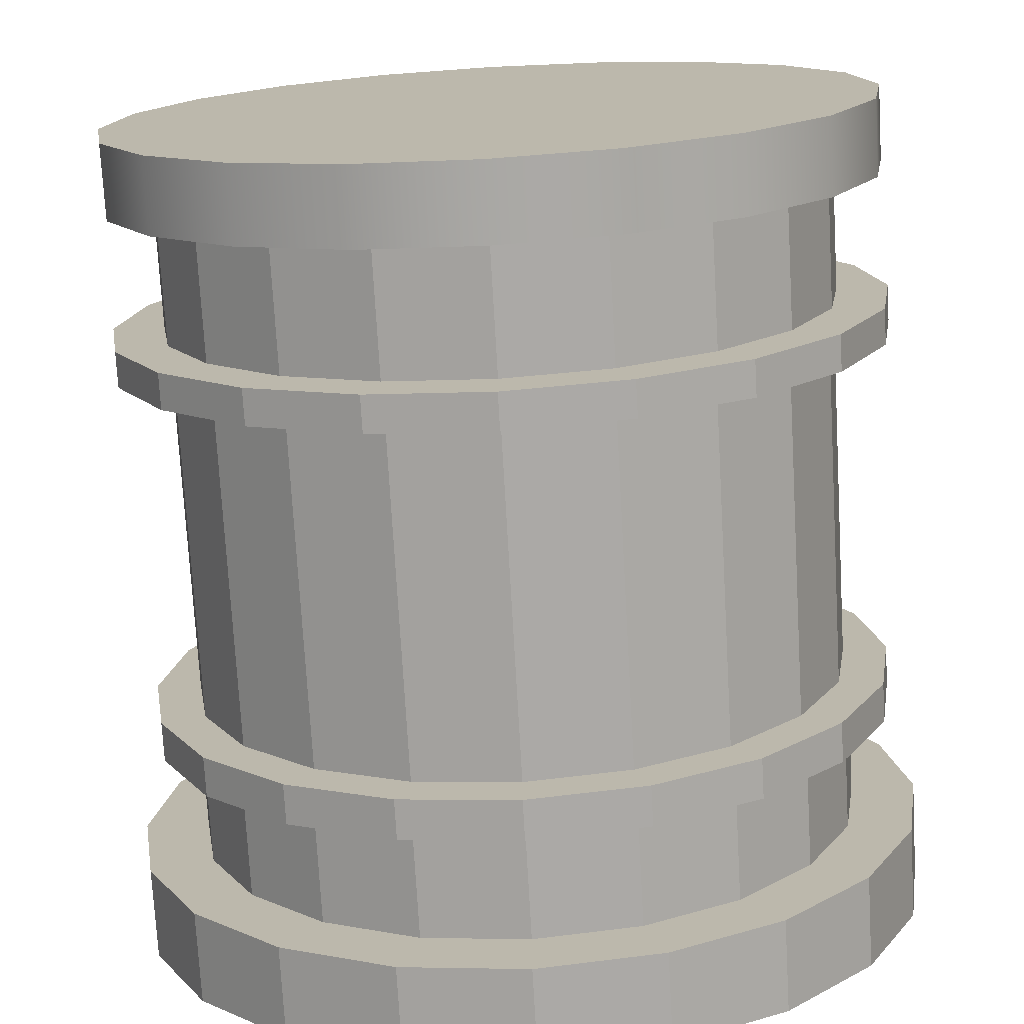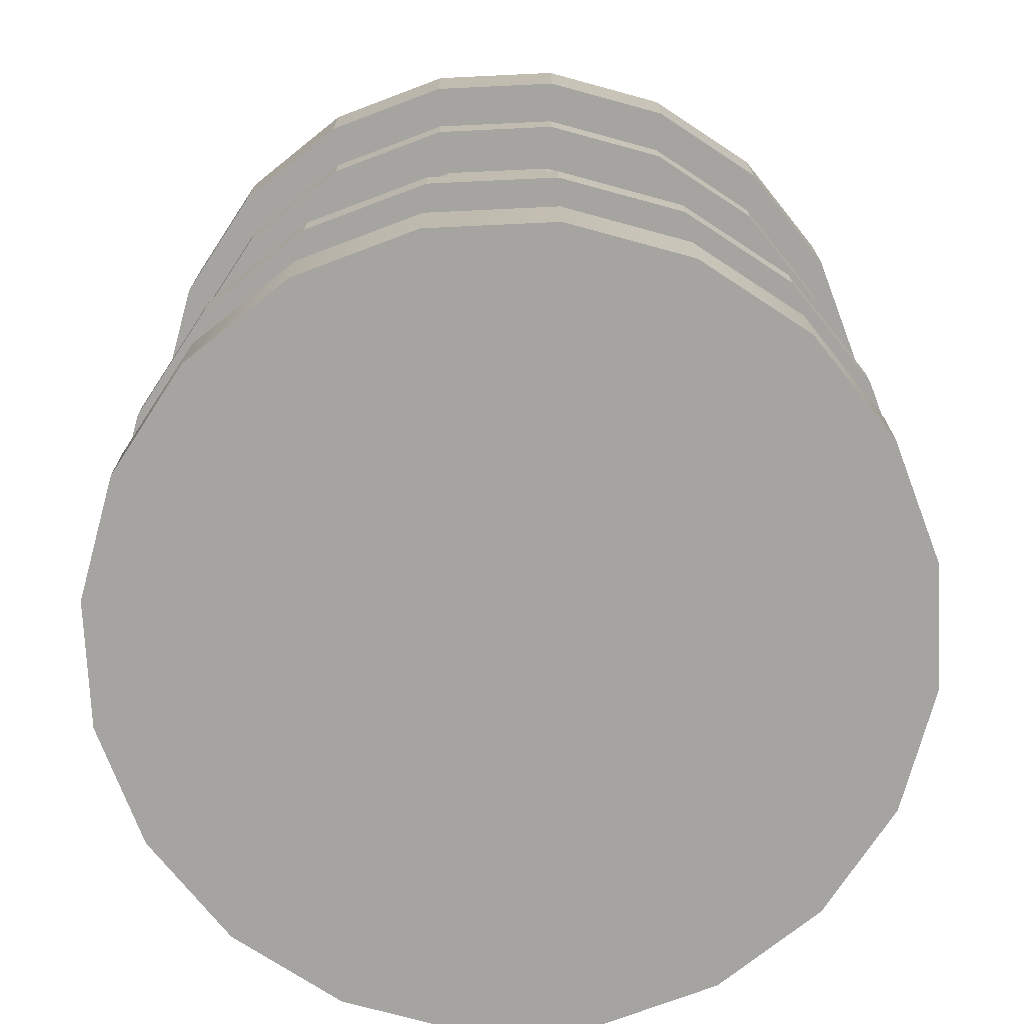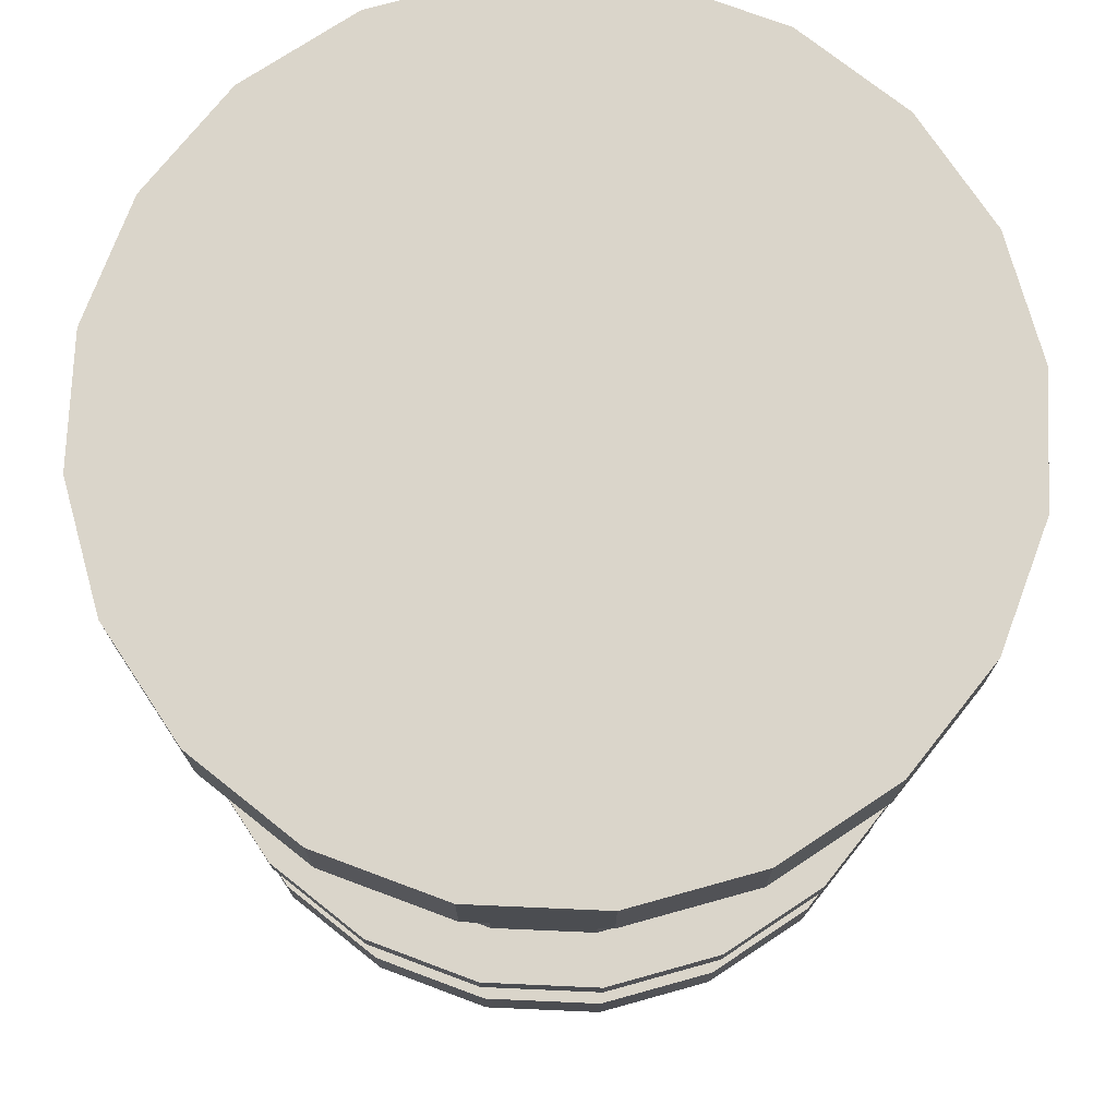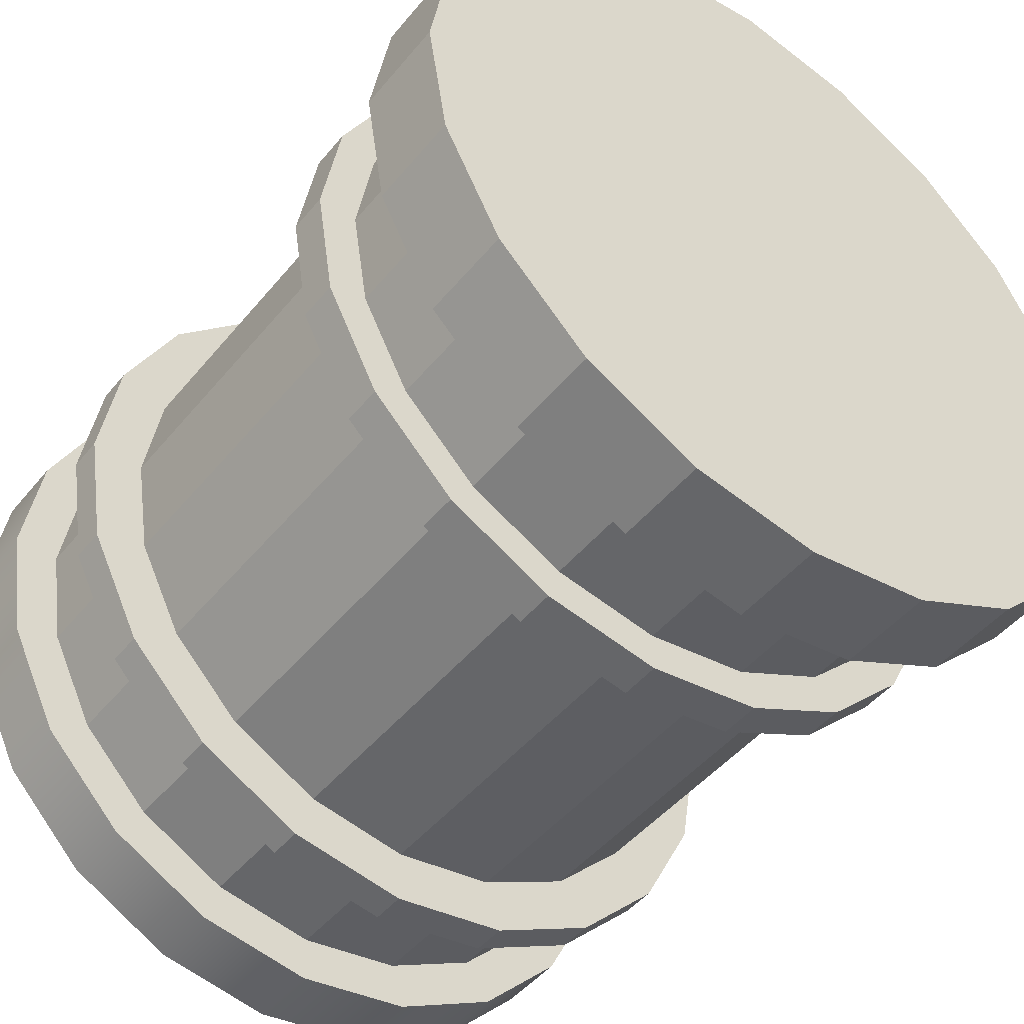
<metadata>
{"format":"obj","ext":"obj","renderer":"f3d","projection":"perspective","resolution":1024,"background":"white","views":[{"elev":-74.8,"azim":3.3,"up":"+Z"},{"elev":-73.2,"azim":119.7,"up":"+Y"},{"elev":74.2,"azim":-6.5,"up":"+Y"},{"elev":-47.2,"azim":142.8,"up":"+Z"}]}
</metadata>
<code>
g default
v -1.58 0.01659 -0.5132
v -1.344 0.01659 -0.9762
v -0.9762 0.01659 -1.344
v -0.5132 0.01659 -1.58
v 0 0.01659 -1.661
v 0.5132 0.01659 -1.58
v 0.9762 0.01659 -1.344
v 1.344 0.01659 -0.9762
v 1.58 0.01659 -0.5132
v 1.661 0.01659 0
v 1.58 0.01659 0.5132
v 1.344 0.01659 0.9762
v 0.9762 0.01659 1.344
v 0.5132 0.01659 1.58
v 0 0.01659 1.661
v -0.5132 0.01659 1.58
v -0.9762 0.01659 1.344
v -1.344 0.01659 0.9762
v -1.58 0.01659 0.5132
v -1.661 0.01659 0
v -1.58 0.3356 -0.5132
v -1.344 0.3356 -0.9762
v -0.9762 0.3356 -1.344
v -0.5132 0.3356 -1.58
v 0 0.3356 -1.661
v 0.5132 0.3356 -1.58
v 0.9762 0.3356 -1.344
v 1.344 0.3356 -0.9762
v 1.58 0.3356 -0.5132
v 1.661 0.3356 0
v 1.58 0.3356 0.5132
v 1.344 0.3356 0.9762
v 0.9762 0.3356 1.344
v 0.5132 0.3356 1.58
v 0 0.3356 1.661
v -0.5132 0.3356 1.58
v -0.9762 0.3356 1.344
v -1.344 0.3356 0.9762
v -1.58 0.3356 0.5132
v -1.661 0.3356 0
v 0 0.01659 0
v -1.386 0.3356 -0.4504
v -1.179 0.3356 -0.8567
v -0.8567 0.3356 -1.179
v -0.4504 0.3356 -1.386
v 0 0.3356 -1.457
v 0.4504 0.3356 -1.386
v 0.8567 0.3356 -1.179
v 1.179 0.3356 -0.8567
v 1.386 0.3356 -0.4504
v 1.457 0.3356 -0
v 1.386 0.3356 0.4504
v 1.179 0.3356 0.8567
v 0.8567 0.3356 1.179
v 0.4504 0.3356 1.386
v 0 0.3356 1.457
v -0.4504 0.3356 1.386
v -0.8567 0.3356 1.179
v -1.179 0.3356 0.8567
v -1.386 0.3356 0.4504
v -1.457 0.3356 -0
v -1.386 0.8812 -0.4504
v -1.179 0.8812 -0.8567
v -0.8567 0.8812 -1.179
v -0.4504 0.8812 -1.386
v 0 0.8812 -1.457
v 0.4504 0.8812 -1.386
v 0.8567 0.8812 -1.179
v 1.179 0.8812 -0.8567
v 1.386 0.8812 -0.4504
v 1.457 0.8812 -0
v 1.386 0.8812 0.4504
v 1.179 0.8812 0.8567
v 0.8567 0.8812 1.179
v 0.4504 0.8812 1.386
v 0 0.8812 1.457
v -0.4504 0.8812 1.386
v -0.8567 0.8812 1.179
v -1.179 0.8812 0.8567
v -1.386 0.8812 0.4504
v -1.457 0.8812 -0
v -1.597 0.8812 -0.519
v -1.359 0.8812 -0.9871
v -0.9871 0.8812 -1.359
v -0.519 0.8812 -1.597
v -0 0.8812 -1.679
v 0.519 0.8812 -1.597
v 0.9871 0.8812 -1.359
v 1.359 0.8812 -0.9871
v 1.597 0.8812 -0.519
v 1.679 0.8812 0
v 1.597 0.8812 0.519
v 1.359 0.8812 0.9871
v 0.9871 0.8812 1.359
v 0.519 0.8812 1.597
v 0 0.8812 1.679
v -0.519 0.8812 1.597
v -0.9871 0.8812 1.359
v -1.359 0.8812 0.9871
v -1.597 0.8812 0.519
v -1.679 0.8812 0
v -1.597 1.034 -0.519
v -1.359 1.034 -0.9871
v -0.9871 1.034 -1.359
v -0.519 1.034 -1.597
v -0 1.034 -1.679
v 0.519 1.034 -1.597
v 0.9871 1.034 -1.359
v 1.359 1.034 -0.9871
v 1.597 1.034 -0.519
v 1.679 1.034 0
v 1.597 1.034 0.519
v 1.359 1.034 0.9871
v 0.9871 1.034 1.359
v 0.519 1.034 1.597
v 0 1.034 1.679
v -0.519 1.034 1.597
v -0.9871 1.034 1.359
v -1.359 1.034 0.9871
v -1.597 1.034 0.519
v -1.679 1.034 0
v -1.373 1.034 -0.4463
v -1.168 1.034 -0.8488
v -0.8488 1.034 -1.168
v -0.4463 1.034 -1.373
v 0 1.034 -1.444
v 0.4463 1.034 -1.373
v 0.8488 1.034 -1.168
v 1.168 1.034 -0.8488
v 1.373 1.034 -0.4463
v 1.444 1.034 -0
v 1.373 1.034 0.4463
v 1.168 1.034 0.8488
v 0.8488 1.034 1.168
v 0.4463 1.034 1.373
v 0 1.034 1.444
v -0.4463 1.034 1.373
v -0.8488 1.034 1.168
v -1.168 1.034 0.8488
v -1.373 1.034 0.4463
v -1.444 1.034 -0
v -1.373 2.523 -0.4463
v -1.168 2.523 -0.8488
v -0.8488 2.523 -1.168
v -0.4463 2.523 -1.373
v 0 2.523 -1.444
v 0.4463 2.523 -1.373
v 0.8488 2.523 -1.168
v 1.168 2.523 -0.8488
v 1.373 2.523 -0.4463
v 1.444 2.523 -0
v 1.373 2.523 0.4463
v 1.168 2.523 0.8488
v 0.8488 2.523 1.168
v 0.4463 2.523 1.373
v 0 2.523 1.444
v -0.4463 2.523 1.373
v -0.8488 2.523 1.168
v -1.168 2.523 0.8488
v -1.373 2.523 0.4463
v -1.444 2.523 -0
v -1.558 2.523 -0.5061
v -1.325 2.523 -0.9627
v -0.9627 2.523 -1.325
v -0.5061 2.523 -1.558
v -0 2.523 -1.638
v 0.5061 2.523 -1.558
v 0.9627 2.523 -1.325
v 1.325 2.523 -0.9627
v 1.558 2.523 -0.5061
v 1.638 2.523 -0
v 1.558 2.523 0.5061
v 1.325 2.523 0.9627
v 0.9627 2.523 1.325
v 0.5061 2.523 1.558
v 0 2.523 1.638
v -0.5061 2.523 1.558
v -0.9627 2.523 1.325
v -1.325 2.523 0.9627
v -1.558 2.523 0.5061
v -1.638 2.523 -0
v -1.558 2.695 -0.5061
v -1.325 2.695 -0.9627
v -0.9627 2.695 -1.325
v -0.5061 2.695 -1.558
v -0 2.695 -1.638
v 0.5061 2.695 -1.558
v 0.9627 2.695 -1.325
v 1.325 2.695 -0.9627
v 1.558 2.695 -0.5061
v 1.638 2.695 -0
v 1.558 2.695 0.5061
v 1.325 2.695 0.9627
v 0.9627 2.695 1.325
v 0.5061 2.695 1.558
v 0 2.695 1.638
v -0.5061 2.695 1.558
v -0.9627 2.695 1.325
v -1.325 2.695 0.9627
v -1.558 2.695 0.5061
v -1.638 2.695 -0
v -1.395 2.695 -0.4532
v -1.187 2.695 -0.8621
v -0.8621 2.695 -1.187
v -0.4532 2.695 -1.395
v 0 2.695 -1.467
v 0.4532 2.695 -1.395
v 0.8621 2.695 -1.187
v 1.187 2.695 -0.8621
v 1.395 2.695 -0.4532
v 1.467 2.695 -0
v 1.395 2.695 0.4532
v 1.187 2.695 0.8621
v 0.8621 2.695 1.187
v 0.4532 2.695 1.395
v 0 2.695 1.467
v -0.4532 2.695 1.395
v -0.8621 2.695 1.187
v -1.187 2.695 0.8621
v -1.395 2.695 0.4532
v -1.467 2.695 -0
v -1.395 3.189 -0.4532
v -1.187 3.189 -0.8621
v -0.8621 3.189 -1.187
v -0.4532 3.189 -1.395
v 0 3.189 -1.467
v 0.4532 3.189 -1.395
v 0.8621 3.189 -1.187
v 1.187 3.189 -0.8621
v 1.395 3.189 -0.4532
v 1.467 3.189 -0
v 1.395 3.189 0.4532
v 1.187 3.189 0.8621
v 0.8621 3.189 1.187
v 0.4532 3.189 1.395
v 0 3.189 1.467
v -0.4532 3.189 1.395
v -0.8621 3.189 1.187
v -1.187 3.189 0.8621
v -1.395 3.189 0.4532
v -1.467 3.189 -0
v -1.662 3.189 -0.5401
v -1.414 3.189 -1.027
v -1.027 3.189 -1.414
v -0.5401 3.189 -1.662
v -0 3.189 -1.748
v 0.5401 3.189 -1.662
v 1.027 3.189 -1.414
v 1.414 3.189 -1.027
v 1.662 3.189 -0.5401
v 1.748 3.189 -0
v 1.662 3.189 0.5401
v 1.414 3.189 1.027
v 1.027 3.189 1.414
v 0.5401 3.189 1.662
v 0 3.189 1.748
v -0.5401 3.189 1.662
v -1.027 3.189 1.414
v -1.414 3.189 1.027
v -1.662 3.189 0.5401
v -1.748 3.189 -0
v -1.662 3.59 -0.5401
v -0 3.59 -0
v -1.414 3.59 -1.027
v -1.027 3.59 -1.414
v -0.5401 3.59 -1.662
v -0 3.59 -1.748
v 0.5401 3.59 -1.662
v 1.027 3.59 -1.414
v 1.414 3.59 -1.027
v 1.662 3.59 -0.5401
v 1.748 3.59 -0
v 1.662 3.59 0.5401
v 1.414 3.59 1.027
v 1.027 3.59 1.414
v 0.5401 3.59 1.662
v 0 3.59 1.748
v -0.5401 3.59 1.662
v -1.027 3.59 1.414
v -1.414 3.59 1.027
v -1.662 3.59 0.5401
v -1.748 3.59 -0
g Container
f 1 21 2
f 21 22 2
f 2 22 3
f 22 23 3
f 3 23 4
f 23 24 4
f 4 24 5
f 24 25 5
f 5 25 6
f 25 26 6
f 6 26 7
f 26 27 7
f 7 27 8
f 27 28 8
f 8 28 9
f 28 29 9
f 9 29 10
f 29 30 10
f 10 30 11
f 30 31 11
f 11 31 12
f 31 32 12
f 12 32 13
f 32 33 13
f 13 33 14
f 33 34 14
f 14 34 15
f 34 35 15
f 15 35 16
f 35 36 16
f 16 36 17
f 36 37 17
f 17 37 18
f 37 38 18
f 18 38 19
f 38 39 19
f 19 39 20
f 39 40 20
f 20 40 1
f 40 21 1
f 1 2 41
f 2 3 41
f 3 4 41
f 4 5 41
f 5 6 41
f 6 7 41
f 7 8 41
f 8 9 41
f 9 10 41
f 10 11 41
f 11 12 41
f 12 13 41
f 13 14 41
f 14 15 41
f 15 16 41
f 16 17 41
f 17 18 41
f 18 19 41
f 19 20 41
f 20 1 41
f 262 263 264
f 263 265 264
f 265 263 266
f 263 267 266
f 267 263 268
f 263 269 268
f 269 263 270
f 263 271 270
f 271 263 272
f 263 273 272
f 273 263 274
f 263 275 274
f 275 263 276
f 263 277 276
f 277 263 278
f 263 279 278
f 279 263 280
f 263 281 280
f 281 263 282
f 263 262 282
f 21 42 22
f 42 43 22
f 22 43 23
f 43 44 23
f 23 44 24
f 44 45 24
f 24 45 25
f 45 46 25
f 25 46 26
f 46 47 26
f 26 47 27
f 47 48 27
f 27 48 28
f 48 49 28
f 28 49 29
f 49 50 29
f 29 50 30
f 50 51 30
f 30 51 31
f 51 52 31
f 31 52 32
f 52 53 32
f 32 53 33
f 53 54 33
f 33 54 34
f 54 55 34
f 34 55 35
f 55 56 35
f 35 56 36
f 56 57 36
f 36 57 37
f 57 58 37
f 37 58 38
f 58 59 38
f 38 59 39
f 59 60 39
f 39 60 40
f 60 61 40
f 40 61 21
f 61 42 21
f 42 62 43
f 62 63 43
f 43 63 44
f 63 64 44
f 44 64 45
f 64 65 45
f 45 65 46
f 65 66 46
f 46 66 47
f 66 67 47
f 47 67 48
f 67 68 48
f 48 68 49
f 68 69 49
f 49 69 50
f 69 70 50
f 50 70 51
f 70 71 51
f 51 71 52
f 71 72 52
f 52 72 53
f 72 73 53
f 53 73 54
f 73 74 54
f 54 74 55
f 74 75 55
f 55 75 56
f 75 76 56
f 56 76 57
f 76 77 57
f 57 77 58
f 77 78 58
f 58 78 59
f 78 79 59
f 59 79 60
f 79 80 60
f 60 80 61
f 80 81 61
f 61 81 42
f 81 62 42
f 62 82 63
f 82 83 63
f 63 83 64
f 83 84 64
f 64 84 65
f 84 85 65
f 65 85 66
f 85 86 66
f 66 86 67
f 86 87 67
f 67 87 68
f 87 88 68
f 68 88 69
f 88 89 69
f 69 89 70
f 89 90 70
f 70 90 71
f 90 91 71
f 71 91 72
f 91 92 72
f 72 92 73
f 92 93 73
f 73 93 74
f 93 94 74
f 74 94 75
f 94 95 75
f 75 95 76
f 95 96 76
f 76 96 77
f 96 97 77
f 77 97 78
f 97 98 78
f 78 98 79
f 98 99 79
f 79 99 80
f 99 100 80
f 80 100 81
f 100 101 81
f 81 101 62
f 101 82 62
f 82 102 83
f 102 103 83
f 83 103 84
f 103 104 84
f 84 104 85
f 104 105 85
f 85 105 86
f 105 106 86
f 86 106 87
f 106 107 87
f 87 107 88
f 107 108 88
f 88 108 89
f 108 109 89
f 89 109 90
f 109 110 90
f 90 110 91
f 110 111 91
f 91 111 92
f 111 112 92
f 92 112 93
f 112 113 93
f 93 113 94
f 113 114 94
f 94 114 95
f 114 115 95
f 95 115 96
f 115 116 96
f 96 116 97
f 116 117 97
f 97 117 98
f 117 118 98
f 98 118 99
f 118 119 99
f 99 119 100
f 119 120 100
f 100 120 101
f 120 121 101
f 101 121 82
f 121 102 82
f 102 122 103
f 122 123 103
f 103 123 104
f 123 124 104
f 104 124 105
f 124 125 105
f 105 125 106
f 125 126 106
f 106 126 107
f 126 127 107
f 107 127 108
f 127 128 108
f 108 128 109
f 128 129 109
f 109 129 110
f 129 130 110
f 110 130 111
f 130 131 111
f 111 131 112
f 131 132 112
f 112 132 113
f 132 133 113
f 113 133 114
f 133 134 114
f 114 134 115
f 134 135 115
f 115 135 116
f 135 136 116
f 116 136 117
f 136 137 117
f 117 137 118
f 137 138 118
f 118 138 119
f 138 139 119
f 119 139 120
f 139 140 120
f 120 140 121
f 140 141 121
f 121 141 102
f 141 122 102
f 122 142 123
f 142 143 123
f 123 143 124
f 143 144 124
f 124 144 125
f 144 145 125
f 125 145 126
f 145 146 126
f 126 146 127
f 146 147 127
f 127 147 128
f 147 148 128
f 128 148 129
f 148 149 129
f 129 149 130
f 149 150 130
f 130 150 131
f 150 151 131
f 131 151 132
f 151 152 132
f 132 152 133
f 152 153 133
f 133 153 134
f 153 154 134
f 134 154 135
f 154 155 135
f 135 155 136
f 155 156 136
f 136 156 137
f 156 157 137
f 137 157 138
f 157 158 138
f 138 158 139
f 158 159 139
f 139 159 140
f 159 160 140
f 140 160 141
f 160 161 141
f 141 161 122
f 161 142 122
f 142 162 143
f 162 163 143
f 143 163 144
f 163 164 144
f 144 164 145
f 164 165 145
f 145 165 146
f 165 166 146
f 146 166 147
f 166 167 147
f 147 167 148
f 167 168 148
f 148 168 149
f 168 169 149
f 149 169 150
f 169 170 150
f 150 170 151
f 170 171 151
f 151 171 152
f 171 172 152
f 152 172 153
f 172 173 153
f 153 173 154
f 173 174 154
f 154 174 155
f 174 175 155
f 155 175 156
f 175 176 156
f 156 176 157
f 176 177 157
f 157 177 158
f 177 178 158
f 158 178 159
f 178 179 159
f 159 179 160
f 179 180 160
f 160 180 161
f 180 181 161
f 161 181 142
f 181 162 142
f 162 182 163
f 182 183 163
f 163 183 164
f 183 184 164
f 164 184 165
f 184 185 165
f 165 185 166
f 185 186 166
f 166 186 167
f 186 187 167
f 167 187 168
f 187 188 168
f 168 188 169
f 188 189 169
f 169 189 170
f 189 190 170
f 170 190 171
f 190 191 171
f 171 191 172
f 191 192 172
f 172 192 173
f 192 193 173
f 173 193 174
f 193 194 174
f 174 194 175
f 194 195 175
f 175 195 176
f 195 196 176
f 176 196 177
f 196 197 177
f 177 197 178
f 197 198 178
f 178 198 179
f 198 199 179
f 179 199 180
f 199 200 180
f 180 200 181
f 200 201 181
f 181 201 162
f 201 182 162
f 182 202 183
f 202 203 183
f 183 203 184
f 203 204 184
f 184 204 185
f 204 205 185
f 185 205 186
f 205 206 186
f 186 206 187
f 206 207 187
f 187 207 188
f 207 208 188
f 188 208 189
f 208 209 189
f 189 209 190
f 209 210 190
f 190 210 191
f 210 211 191
f 191 211 192
f 211 212 192
f 192 212 193
f 212 213 193
f 193 213 194
f 213 214 194
f 194 214 195
f 214 215 195
f 195 215 196
f 215 216 196
f 196 216 197
f 216 217 197
f 197 217 198
f 217 218 198
f 198 218 199
f 218 219 199
f 199 219 200
f 219 220 200
f 200 220 201
f 220 221 201
f 201 221 182
f 221 202 182
f 202 222 203
f 222 223 203
f 203 223 204
f 223 224 204
f 204 224 205
f 224 225 205
f 205 225 206
f 225 226 206
f 206 226 207
f 226 227 207
f 207 227 208
f 227 228 208
f 208 228 209
f 228 229 209
f 209 229 210
f 229 230 210
f 210 230 211
f 230 231 211
f 211 231 212
f 231 232 212
f 212 232 213
f 232 233 213
f 213 233 214
f 233 234 214
f 214 234 215
f 234 235 215
f 215 235 216
f 235 236 216
f 216 236 217
f 236 237 217
f 217 237 218
f 237 238 218
f 218 238 219
f 238 239 219
f 219 239 220
f 239 240 220
f 220 240 221
f 240 241 221
f 221 241 202
f 241 222 202
f 222 242 223
f 242 243 223
f 223 243 224
f 243 244 224
f 224 244 225
f 244 245 225
f 225 245 226
f 245 246 226
f 226 246 227
f 246 247 227
f 227 247 228
f 247 248 228
f 228 248 229
f 248 249 229
f 229 249 230
f 249 250 230
f 230 250 231
f 250 251 231
f 231 251 232
f 251 252 232
f 232 252 233
f 252 253 233
f 233 253 234
f 253 254 234
f 234 254 235
f 254 255 235
f 235 255 236
f 255 256 236
f 236 256 237
f 256 257 237
f 237 257 238
f 257 258 238
f 238 258 239
f 258 259 239
f 239 259 240
f 259 260 240
f 240 260 241
f 260 261 241
f 241 261 222
f 261 242 222
f 242 262 243
f 262 264 243
f 243 264 244
f 264 265 244
f 244 265 245
f 265 266 245
f 245 266 246
f 266 267 246
f 246 267 247
f 267 268 247
f 247 268 248
f 268 269 248
f 248 269 249
f 269 270 249
f 249 270 250
f 270 271 250
f 250 271 251
f 271 272 251
f 251 272 252
f 272 273 252
f 252 273 253
f 273 274 253
f 253 274 254
f 274 275 254
f 254 275 255
f 275 276 255
f 255 276 256
f 276 277 256
f 256 277 257
f 277 278 257
f 257 278 258
f 278 279 258
f 258 279 259
f 279 280 259
f 259 280 260
f 280 281 260
f 260 281 261
f 281 282 261
f 261 282 242
f 282 262 242

</code>
